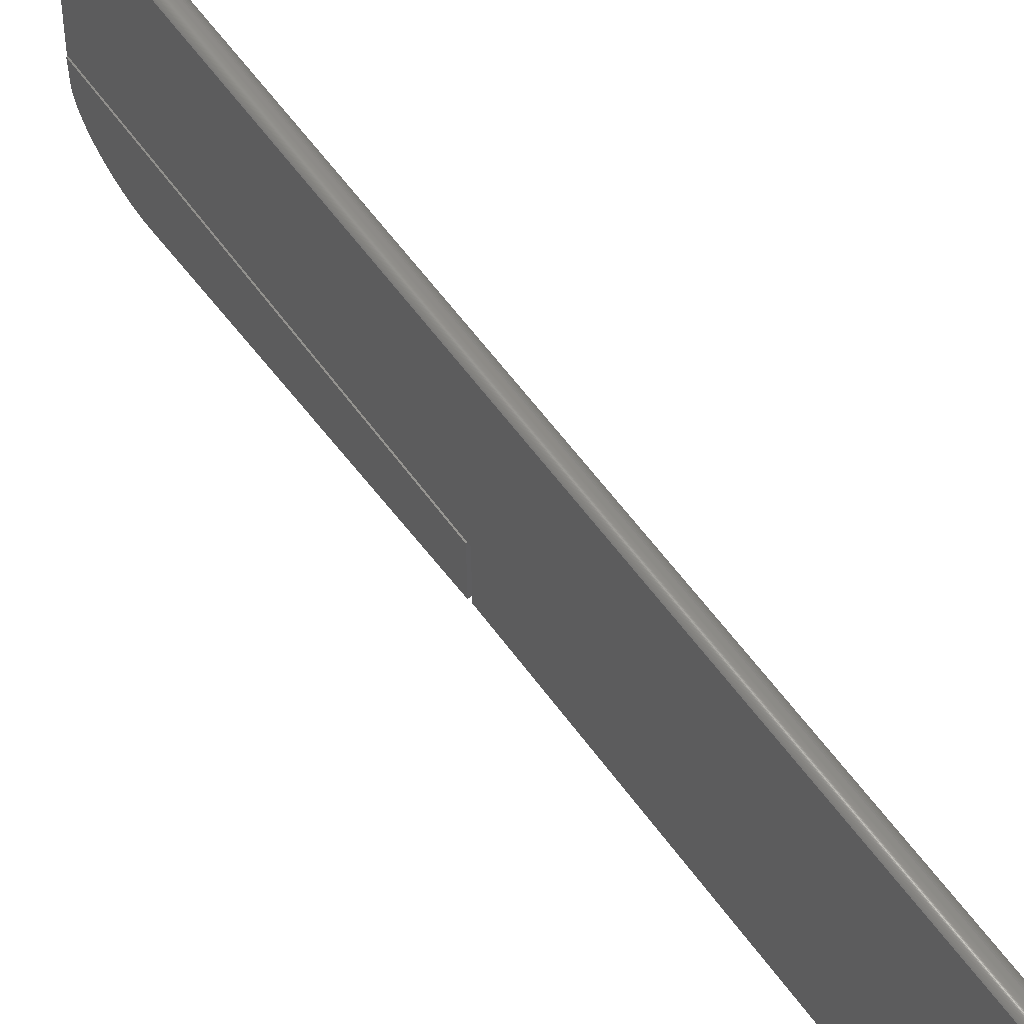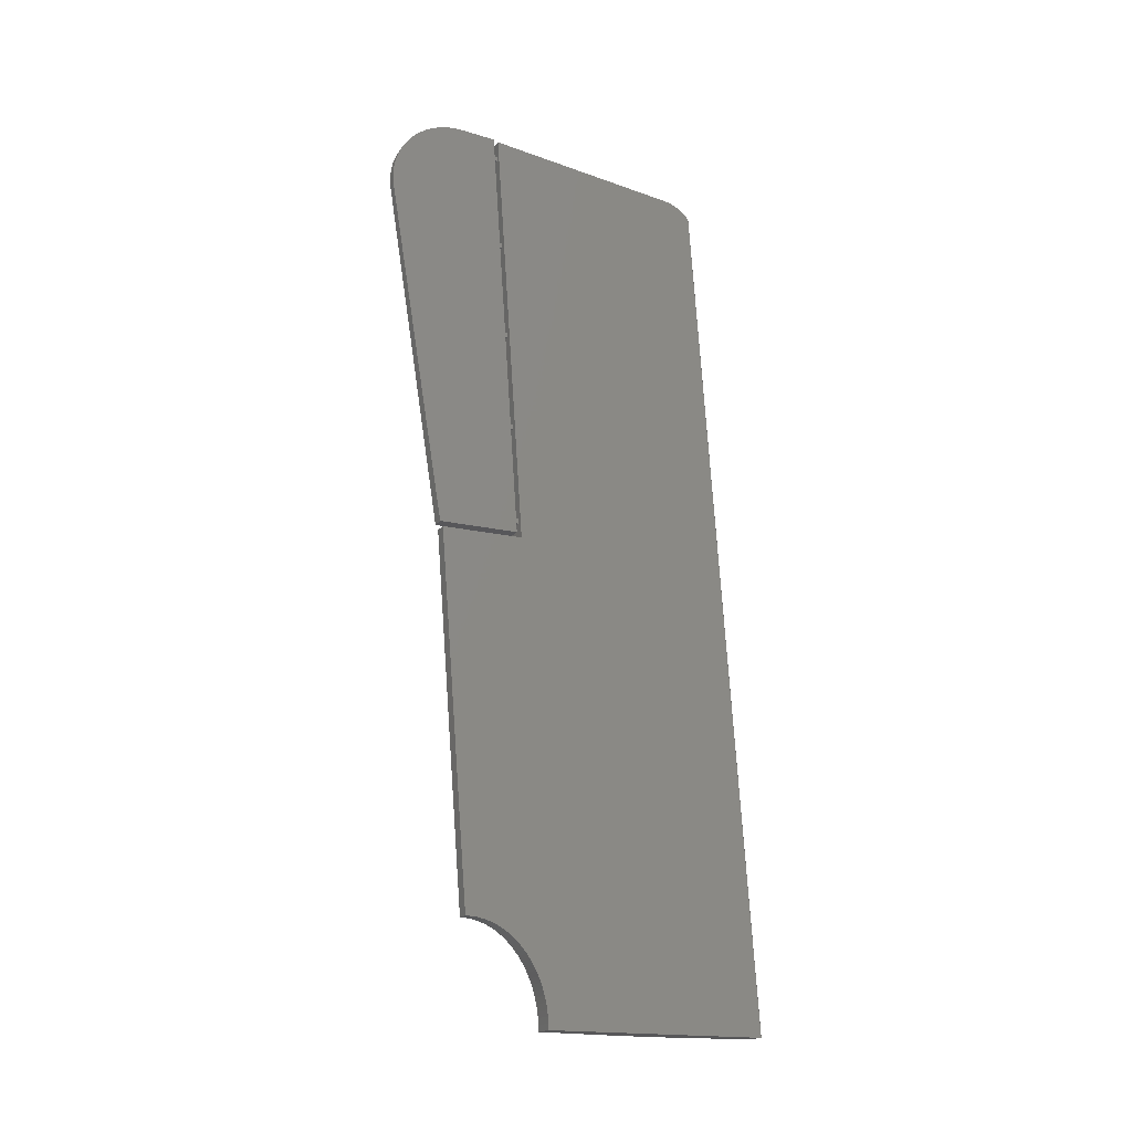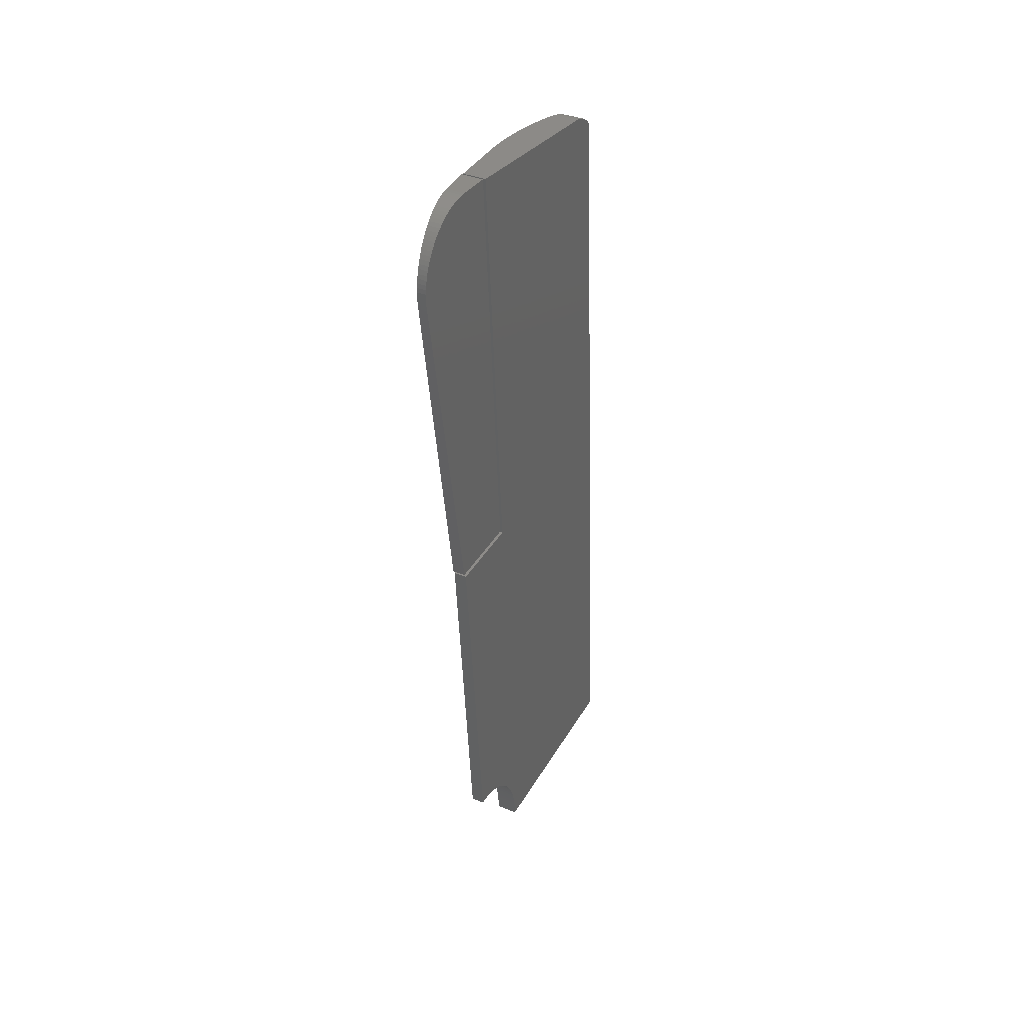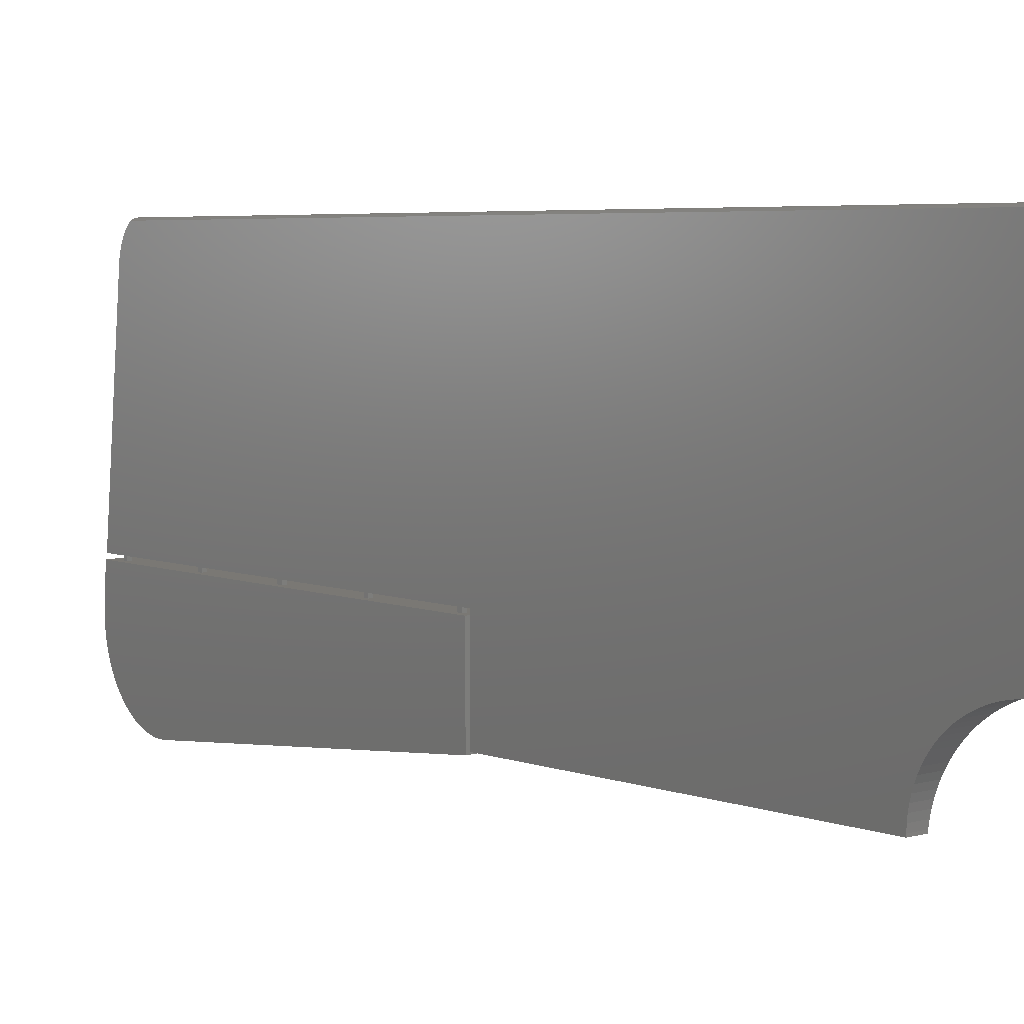
<metadata>
{"format":"stl","ext":"stl","renderer":"f3d","projection":"perspective","resolution":1024,"background":"white","views":[{"elev":65.3,"azim":144.0,"up":"+Y"},{"elev":-18.0,"azim":65.5,"up":"+Z"},{"elev":38.1,"azim":27.1,"up":"+Z"},{"elev":9.2,"azim":145.3,"up":"+Y"}]}
</metadata>
<code>
# stl→obj: 304 verts, 620 faces
v 1.703 -2.542 0.6279
v -0.5862 -2.542 0.6279
v -0.5829 -2.525 0
v 1.703 -2.525 0
v 1.703 13.86 86.84
v 1.703 13.84 86.87
v 1.703 19.93 0
v 1.703 13.66 87.08
v 1.703 13.46 87.28
v 1.703 13.24 87.47
v 1.703 13.02 87.64
v 1.703 12.79 87.8
v 1.703 12.54 87.94
v 1.703 12.29 88.07
v 1.703 12.03 88.18
v 1.703 11.77 88.28
v 1.703 11.49 88.36
v 1.703 11.22 88.42
v 1.703 10.94 88.46
v 1.703 -8.645 90.94
v 1.703 -5.601 47.4
v 1.703 -13.92 47.4
v 1.703 -10.73 10
v 1.703 -10.93 9.992
v 1.703 -10.21 9.98
v 1.703 -9.698 9.921
v 1.703 -9.189 9.823
v 1.703 -8.686 9.686
v 1.703 -8.191 9.511
v 1.703 -7.234 9.048
v 1.703 -7.707 9.298
v 1.703 -6.775 8.763
v 1.703 -6.332 8.443
v 1.703 -5.906 8.09
v 1.703 -5.498 7.705
v 1.703 -5.112 7.29
v 1.703 -4.748 6.845
v 1.703 -4.407 6.374
v 1.703 -4.091 5.878
v 1.703 -3.802 5.358
v 1.703 -3.54 4.818
v 1.703 -3.306 4.258
v 1.703 -3.101 3.681
v 1.703 -2.927 3.09
v 1.703 -2.783 2.487
v 1.703 -2.671 1.874
v 1.703 -2.59 1.253
v -1.484 5.058 0
v -1.543 5.621 0
v -1.592 6.2 0
v -1.633 6.793 0
v -1.665 7.398 0
v -1.687 8.013 0
v -1.7 8.636 0
v -1.703 9.263 0
v -1.697 9.892 0
v -1.681 10.52 0
v -1.656 11.15 0
v -1.621 11.77 0
v -1.578 12.38 0
v -1.525 12.99 0
v -1.464 13.58 0
v -1.394 14.16 0
v -1.316 14.72 0
v -1.23 15.26 0
v -1.136 15.78 0
v -1.035 16.27 0
v -0.9269 16.74 0
v -0.8125 17.19 0
v -0.6922 17.6 0
v -0.5664 17.98 0
v -0.4355 18.34 0
v -0.3002 18.65 0
v -0.1609 18.94 0
v -0.01817 19.18 0
v 0.1274 19.4 0
v 0.2752 19.57 0
v 0.4247 19.7 0
v 0.7249 19.95 0
v 0.7621 19.98 0
v 0.8011 20.01 0
v 0.8416 20.03 0
v 0.8836 20.05 0
v 0.9268 20.07 0
v 0.9712 20.09 0
v 1.016 20.1 0
v 1.062 20.11 0
v 1.109 20.12 0
v 1.156 20.12 0
v 1.203 20.13 0
v 1.25 20.12 0
v 1.297 20.12 0
v 1.343 20.11 0
v 1.389 20.1 0
v 1.435 20.09 0
v 1.479 20.07 0
v 1.522 20.05 0
v 1.564 20.03 0
v 1.605 20.01 0
v 1.644 19.98 0
v 1.681 19.95 0
v -0.5856 -2.59 1.253
v -0.5812 -2.671 1.874
v -0.5729 -2.783 2.487
v -0.5609 -2.927 3.09
v -0.545 -3.101 3.681
v -0.5255 -3.306 4.258
v -0.5024 -3.54 4.818
v -0.4757 -3.802 5.358
v -0.4456 -4.091 5.878
v -0.4122 -4.407 6.374
v -0.3757 -4.748 6.845
v -0.3361 -5.112 7.29
v -0.2936 -5.498 7.705
v -0.2485 -5.906 8.09
v -0.2008 -6.332 8.443
v 0.3777 -13.92 47.4
v -0.1507 -6.775 8.763
v -0.09858 -7.234 9.048
v -0.04448 -7.707 9.298
v 0.01134 -8.191 9.511
v 0.06866 -8.686 9.686
v 0.1273 -9.189 9.823
v 0.1869 -9.698 9.921
v 0.2473 -10.21 9.98
v 0.3084 -10.73 10
v -0.6113 -5.601 47.4
v -0.6113 -8.645 90.94
v 0.3323 -10.93 9.992
v -1.484 -1.235 90
v 1.681 13.88 86.82
v 0.8429 -7.81 79
v 0.8429 -7.845 79.5
v 1.203 -7.845 79.5
v 0.8429 -5.713 49
v 0.8429 -5.748 49.5
v 1.203 -5.748 49.5
v 1.203 -5.713 49
v 0.8429 -6.412 59
v 1.203 -7.111 69
v 0.8429 -7.111 69
v 0.8429 -6.447 59.5
v 1.203 -7.81 79
v 1.203 -6.447 59.5
v 1.203 -6.412 59
v 0.8429 -7.146 69.5
v 1.203 -7.146 69.5
v 1.203 -8.51 89
v 0.8429 -8.51 89
v 0.8429 -8.545 89.5
v 1.203 -8.545 89.5
v -0.8282 10.94 88.46
v -1.035 10.08 88.57
v -0.9269 10.55 88.51
v -1.136 9.577 88.64
v -1.23 9.054 88.7
v -1.316 8.508 88.77
v -1.394 7.943 88.84
v -1.464 7.361 88.92
v -1.525 6.765 88.99
v -1.578 6.155 89.07
v -1.621 5.536 89.15
v -1.656 4.909 89.23
v -1.681 4.277 89.31
v -1.697 3.642 89.39
v -1.703 3.007 89.47
v -1.7 2.374 89.55
v -1.687 1.746 89.63
v -1.665 1.126 89.7
v -1.633 0.5149 89.78
v -1.592 -0.08371 89.86
v -1.543 -0.6678 89.93
v -0.7499 11.22 88.42
v -0.8125 11 88.45
v -0.6684 11.49 88.36
v -0.6922 11.42 88.38
v -0.5812 11.77 88.28
v -0.4867 12.03 88.18
v -0.5664 11.81 88.26
v -0.3871 12.29 88.07
v -0.4355 12.17 88.12
v -0.2812 12.54 87.94
v -0.3002 12.5 87.96
v -0.1666 12.79 87.8
v -0.03927 13.02 87.64
v -0.1609 12.8 87.79
v 0.1024 13.24 87.47
v -0.01817 13.06 87.61
v 0.2664 13.46 87.28
v 0.1274 13.28 87.43
v 0.4738 13.66 87.08
v 0.4247 13.61 87.12
v 0.2752 13.47 87.27
v 0.6811 13.84 86.87
v 1.475 14.02 86.64
v 0.9312 14.02 86.64
v 1.479 14.01 86.65
v 0.9268 14.01 86.65
v 0.8836 13.99 86.67
v 0.8416 13.97 86.7
v 0.8011 13.94 86.74
v 0.7621 13.91 86.78
v 0.7249 13.88 86.82
v 1.644 13.91 86.78
v 1.605 13.94 86.74
v 1.564 13.97 86.7
v 1.522 13.99 86.67
v 1.435 14.03 86.62
v 1.389 14.05 86.6
v 1.343 14.06 86.58
v 1.297 14.07 86.57
v 1.25 14.07 86.56
v 1.203 14.07 86.56
v 1.156 14.07 86.56
v 1.109 14.07 86.57
v 1.062 14.06 86.58
v 1.016 14.05 86.6
v 0.9712 14.03 86.62
v 1.203 -6.178 49
v 0.8429 -6.178 49
v 0.8429 -6.213 49.5
v 1.203 -6.213 49.5
v 1.203 -6.877 59
v 0.8429 -6.877 59
v 0.8429 -6.912 59.5
v 1.203 -6.912 59.5
v 1.203 -7.576 69
v 0.8429 -7.576 69
v 0.8429 -7.611 69.5
v 1.203 -7.611 69.5
v 1.203 -8.275 79
v 0.8429 -8.275 79
v 0.8429 -8.31 79.5
v 1.203 -8.31 79.5
v 1.203 -8.975 89
v 0.8429 -8.975 89
v 0.8429 -9.01 89.5
v 1.203 -9.01 89.5
v -0.556 -6.101 47.9
v -0.556 -9.123 91.13
v 1.703 -6.101 47.9
v 1.703 -9.123 91.13
v 1.703 -12.69 91.39
v 1.703 -13.13 91.4
v 1.703 -13.56 91.39
v 1.703 -14 91.34
v 1.703 -14.44 91.28
v 1.703 -14.87 91.18
v 1.703 -15.29 91.06
v 1.703 -15.7 90.91
v 1.703 -16.11 90.73
v 1.703 -16.5 90.53
v 1.703 -16.88 90.31
v 1.703 -17.24 90.06
v 1.703 -17.59 89.79
v 1.703 -17.92 89.5
v 1.703 -18.23 89.19
v 1.703 -18.52 88.86
v 1.703 -18.79 88.51
v 1.703 -19.04 88.15
v 1.703 -19.26 87.77
v 1.703 -19.46 87.38
v 1.703 -19.63 86.98
v 1.703 -19.78 86.56
v 1.703 -19.91 86.14
v 1.703 -20 85.71
v 1.703 -20.07 85.28
v 1.703 -20.11 84.84
v 1.703 -20.13 84.4
v 1.703 -20.11 83.96
v 1.703 -20.07 83.52
v 1.703 -20 83.09
v 1.703 -14.22 47.9
v -0.1349 -12.69 91.39
v 0.4085 -14.22 47.9
v 0.8032 -20 83.09
v 0.8091 -20.11 83.96
v 0.8078 -20.07 83.52
v 0.8071 -20.13 84.4
v 0.8018 -20.11 84.84
v 0.7932 -20.07 85.28
v 0.7814 -20 85.71
v 0.7665 -19.91 86.14
v 0.7484 -19.78 86.56
v 0.7273 -19.63 86.98
v 0.7032 -19.46 87.38
v 0.6762 -19.26 87.77
v 0.6464 -19.04 88.15
v 0.614 -18.79 88.51
v 0.5791 -18.52 88.86
v 0.5418 -18.23 89.19
v 0.5023 -17.92 89.5
v 0.4607 -17.59 89.79
v 0.4172 -17.24 90.06
v 0.3719 -16.88 90.31
v 0.3251 -16.5 90.53
v 0.2769 -16.11 90.73
v 0.2275 -15.7 90.91
v 0.1771 -15.29 91.06
v 0.1259 -14.87 91.18
v 0.07407 -14.44 91.28
v 0.0219 -14 91.34
v -0.03047 -13.56 91.39
v -0.0828 -13.13 91.4
f 1 2 3
f 4 1 3
f 5 6 7
f 7 6 8
f 7 8 9
f 7 9 10
f 7 10 11
f 7 11 12
f 7 12 13
f 7 13 14
f 7 14 15
f 7 15 16
f 7 16 17
f 7 17 18
f 7 18 19
f 7 19 20
f 7 20 21
f 7 21 22
f 23 22 24
f 25 22 23
f 26 22 25
f 27 22 26
f 28 22 27
f 7 22 28
f 7 28 29
f 30 7 31
f 32 7 30
f 33 7 32
f 7 33 34
f 34 35 7
f 35 36 7
f 36 37 7
f 37 38 7
f 38 39 7
f 39 40 7
f 40 41 7
f 41 42 7
f 42 43 7
f 43 44 7
f 44 45 7
f 45 46 7
f 46 47 7
f 47 1 7
f 1 4 7
f 31 7 29
f 48 49 3
f 3 49 50
f 3 50 51
f 3 51 52
f 3 52 53
f 3 53 54
f 3 54 55
f 3 55 56
f 3 56 57
f 3 57 58
f 3 58 59
f 3 59 60
f 3 60 61
f 3 61 62
f 3 62 63
f 3 63 64
f 3 64 65
f 3 65 66
f 3 66 67
f 3 67 68
f 3 68 69
f 3 69 70
f 3 70 71
f 3 71 72
f 3 72 73
f 3 73 74
f 3 74 75
f 3 75 76
f 3 76 77
f 3 77 78
f 3 78 79
f 3 79 80
f 3 80 81
f 3 81 82
f 3 82 83
f 3 83 84
f 3 84 85
f 3 85 86
f 3 86 87
f 3 87 88
f 3 88 89
f 3 89 90
f 3 90 91
f 3 91 92
f 3 92 93
f 3 93 94
f 3 94 95
f 3 95 96
f 3 96 97
f 3 97 98
f 3 98 99
f 3 99 100
f 3 100 101
f 3 101 7
f 3 7 4
f 47 102 2
f 1 47 2
f 103 104 48
f 48 3 2
f 104 105 48
f 102 48 2
f 102 103 48
f 105 106 48
f 106 107 48
f 107 108 48
f 108 109 48
f 109 110 48
f 110 111 48
f 111 112 48
f 112 113 48
f 113 114 48
f 114 115 48
f 115 116 48
f 116 117 48
f 118 117 116
f 119 117 118
f 120 117 119
f 121 117 120
f 122 117 121
f 123 117 122
f 124 117 123
f 125 117 124
f 126 117 125
f 127 128 48
f 129 117 126
f 117 127 48
f 128 130 48
f 7 101 5
f 5 101 131
f 46 103 102
f 47 46 102
f 45 104 103
f 46 45 103
f 44 105 104
f 45 44 104
f 43 106 105
f 44 43 105
f 42 107 106
f 43 42 106
f 41 108 107
f 42 41 107
f 40 109 108
f 41 40 108
f 39 110 109
f 40 39 109
f 38 111 110
f 39 38 110
f 37 112 111
f 38 37 111
f 36 113 112
f 37 36 112
f 35 114 113
f 36 35 113
f 115 114 34
f 34 114 35
f 116 115 33
f 33 115 34
f 118 116 32
f 32 116 33
f 119 118 30
f 30 118 32
f 120 119 31
f 31 119 30
f 121 120 29
f 29 120 31
f 122 121 28
f 28 121 29
f 123 122 27
f 27 122 28
f 124 123 26
f 26 123 27
f 125 124 25
f 25 124 26
f 126 125 23
f 23 125 25
f 126 23 129
f 129 23 24
f 129 24 22
f 117 129 22
f 117 22 21
f 127 117 21
f 132 128 127
f 133 134 20
f 21 135 127
f 135 136 127
f 21 20 137
f 21 138 135
f 21 137 138
f 136 139 127
f 140 141 142
f 139 142 127
f 143 132 127
f 140 144 20
f 145 20 144
f 137 20 145
f 142 141 127
f 141 146 127
f 140 20 147
f 146 147 20
f 143 127 146
f 133 128 132
f 148 149 133
f 149 128 133
f 143 20 134
f 146 20 143
f 150 128 149
f 20 128 150
f 150 151 20
f 20 148 133
f 20 151 148
f 142 144 140
f 136 137 145
f 145 139 136
f 20 19 152
f 153 20 154
f 154 20 152
f 155 20 153
f 156 20 155
f 157 20 156
f 158 20 157
f 159 20 158
f 160 20 159
f 161 20 160
f 162 20 161
f 163 20 162
f 164 20 163
f 165 20 164
f 166 20 165
f 167 20 166
f 168 20 167
f 169 20 168
f 170 20 169
f 171 20 170
f 172 20 171
f 130 20 172
f 128 20 130
f 19 18 173
f 152 19 174
f 174 19 173
f 18 17 175
f 173 18 176
f 176 18 175
f 17 16 177
f 175 17 177
f 16 15 178
f 177 16 179
f 179 16 178
f 15 14 180
f 178 15 181
f 181 15 180
f 14 13 182
f 180 14 183
f 183 14 182
f 13 12 184
f 182 13 184
f 12 11 185
f 184 12 186
f 186 12 185
f 11 10 187
f 185 11 188
f 188 11 187
f 10 9 189
f 187 10 190
f 190 10 189
f 8 191 9
f 9 191 192
f 9 192 193
f 9 193 189
f 6 194 8
f 8 194 191
f 195 196 197
f 197 196 198
f 197 198 199
f 197 199 200
f 197 200 201
f 197 201 202
f 197 202 203
f 197 203 194
f 197 194 6
f 197 6 5
f 197 5 131
f 197 131 204
f 197 204 205
f 197 205 206
f 197 206 207
f 101 100 131
f 131 100 204
f 100 99 204
f 204 99 205
f 99 98 205
f 205 98 206
f 98 97 206
f 206 97 207
f 97 96 207
f 207 96 197
f 96 95 197
f 197 95 208
f 197 208 195
f 95 94 208
f 208 94 209
f 94 93 209
f 209 93 210
f 93 92 210
f 210 92 211
f 92 91 211
f 211 91 212
f 91 90 212
f 212 90 213
f 89 214 90
f 90 214 213
f 88 215 89
f 89 215 214
f 87 216 88
f 88 216 215
f 86 217 87
f 87 217 216
f 85 218 86
f 86 218 217
f 84 198 85
f 85 198 196
f 85 196 218
f 83 199 84
f 84 199 198
f 82 200 83
f 83 200 199
f 81 201 82
f 82 201 200
f 80 202 81
f 81 202 201
f 79 203 80
f 80 203 202
f 78 192 79
f 79 192 191
f 79 191 194
f 79 194 203
f 77 193 78
f 78 193 192
f 77 76 190
f 193 77 189
f 189 77 190
f 76 75 188
f 190 76 187
f 187 76 188
f 75 74 186
f 188 75 185
f 185 75 186
f 74 73 183
f 184 74 182
f 182 74 183
f 186 74 184
f 73 72 181
f 183 73 180
f 180 73 181
f 72 71 179
f 181 72 178
f 178 72 179
f 71 70 176
f 177 71 175
f 175 71 176
f 179 71 177
f 70 69 174
f 176 70 173
f 173 70 174
f 69 68 154
f 174 69 152
f 152 69 154
f 68 67 153
f 154 68 153
f 67 66 155
f 153 67 155
f 66 65 156
f 155 66 156
f 65 64 157
f 156 65 157
f 64 63 158
f 157 64 158
f 63 62 159
f 158 63 159
f 62 61 160
f 159 62 160
f 61 60 161
f 160 61 161
f 60 59 162
f 161 60 162
f 59 58 163
f 162 59 163
f 58 57 164
f 163 58 164
f 57 56 165
f 164 57 165
f 56 55 166
f 165 56 166
f 55 54 167
f 166 55 167
f 54 53 168
f 167 54 168
f 53 52 169
f 168 53 169
f 52 51 170
f 169 52 170
f 51 50 171
f 170 51 171
f 50 49 172
f 171 50 172
f 49 48 130
f 172 49 130
f 219 220 138
f 138 220 135
f 135 220 221
f 136 135 221
f 219 138 222
f 222 138 137
f 221 222 137
f 136 221 137
f 223 224 145
f 145 224 139
f 139 224 225
f 142 139 225
f 223 145 226
f 226 145 144
f 225 226 144
f 142 225 144
f 227 228 140
f 140 228 141
f 141 228 229
f 146 141 229
f 227 140 230
f 230 140 147
f 229 230 147
f 146 229 147
f 231 232 143
f 143 232 132
f 132 232 233
f 133 132 233
f 231 143 234
f 234 143 134
f 233 234 134
f 133 233 134
f 235 236 148
f 148 236 149
f 149 236 237
f 150 149 237
f 235 148 238
f 238 148 151
f 237 238 151
f 150 237 151
f 213 214 212
f 212 214 215
f 212 215 216
f 212 216 217
f 212 217 218
f 212 218 196
f 212 196 195
f 212 195 208
f 212 208 209
f 212 209 210
f 212 210 211
f 232 239 240
f 241 239 220
f 227 242 226
f 241 220 219
f 241 219 242
f 219 222 242
f 220 239 221
f 223 221 224
f 221 239 224
f 222 223 242
f 223 226 242
f 224 239 225
f 227 225 228
f 225 239 228
f 225 227 226
f 227 230 242
f 228 239 229
f 231 239 232
f 233 232 240
f 229 239 231
f 229 231 242
f 233 242 234
f 231 234 242
f 237 242 238
f 236 233 240
f 235 233 236
f 237 236 240
f 242 233 235
f 242 235 238
f 242 237 240
f 229 242 230
f 221 223 222
f 242 243 241
f 241 243 244
f 241 244 245
f 241 245 246
f 241 246 247
f 241 247 248
f 241 248 249
f 241 249 250
f 241 250 251
f 241 251 252
f 241 252 253
f 241 253 254
f 241 254 255
f 241 255 256
f 241 256 257
f 241 257 258
f 241 258 259
f 241 259 260
f 241 260 261
f 241 261 262
f 241 262 263
f 241 263 264
f 241 264 265
f 241 265 266
f 241 266 267
f 241 267 268
f 241 268 269
f 241 269 270
f 241 270 271
f 241 271 272
f 241 272 273
f 243 242 240
f 274 243 240
f 239 275 276
f 277 239 278
f 278 239 276
f 279 239 277
f 280 239 279
f 281 239 280
f 282 239 281
f 283 239 282
f 284 239 283
f 285 239 284
f 286 239 285
f 287 239 286
f 288 239 287
f 289 239 288
f 290 239 289
f 291 239 290
f 292 239 291
f 293 239 292
f 294 239 293
f 295 239 294
f 296 239 295
f 297 239 296
f 298 239 297
f 299 239 298
f 300 239 299
f 301 239 300
f 302 239 301
f 303 239 302
f 304 239 303
f 274 239 304
f 240 239 274
f 239 241 275
f 275 241 273
f 275 273 272
f 276 275 272
f 276 272 271
f 278 276 271
f 278 271 270
f 277 278 270
f 277 270 269
f 279 277 269
f 279 269 268
f 280 279 268
f 280 268 267
f 281 280 267
f 281 267 266
f 282 281 266
f 282 266 265
f 283 282 265
f 283 265 264
f 284 283 264
f 284 264 263
f 285 284 263
f 285 263 262
f 286 285 262
f 286 262 261
f 287 286 261
f 287 261 260
f 288 287 260
f 288 260 259
f 289 288 259
f 289 259 258
f 290 289 258
f 290 258 257
f 291 290 257
f 291 257 256
f 292 291 256
f 292 256 255
f 293 292 255
f 293 255 254
f 294 293 254
f 294 254 253
f 295 294 253
f 295 253 252
f 296 295 252
f 296 252 251
f 297 296 251
f 297 251 250
f 298 297 250
f 298 250 249
f 299 298 249
f 299 249 248
f 300 299 248
f 300 248 247
f 301 300 247
f 301 247 246
f 302 301 246
f 302 246 245
f 303 302 245
f 303 245 244
f 304 303 244
f 244 243 274
f 304 244 274

</code>
